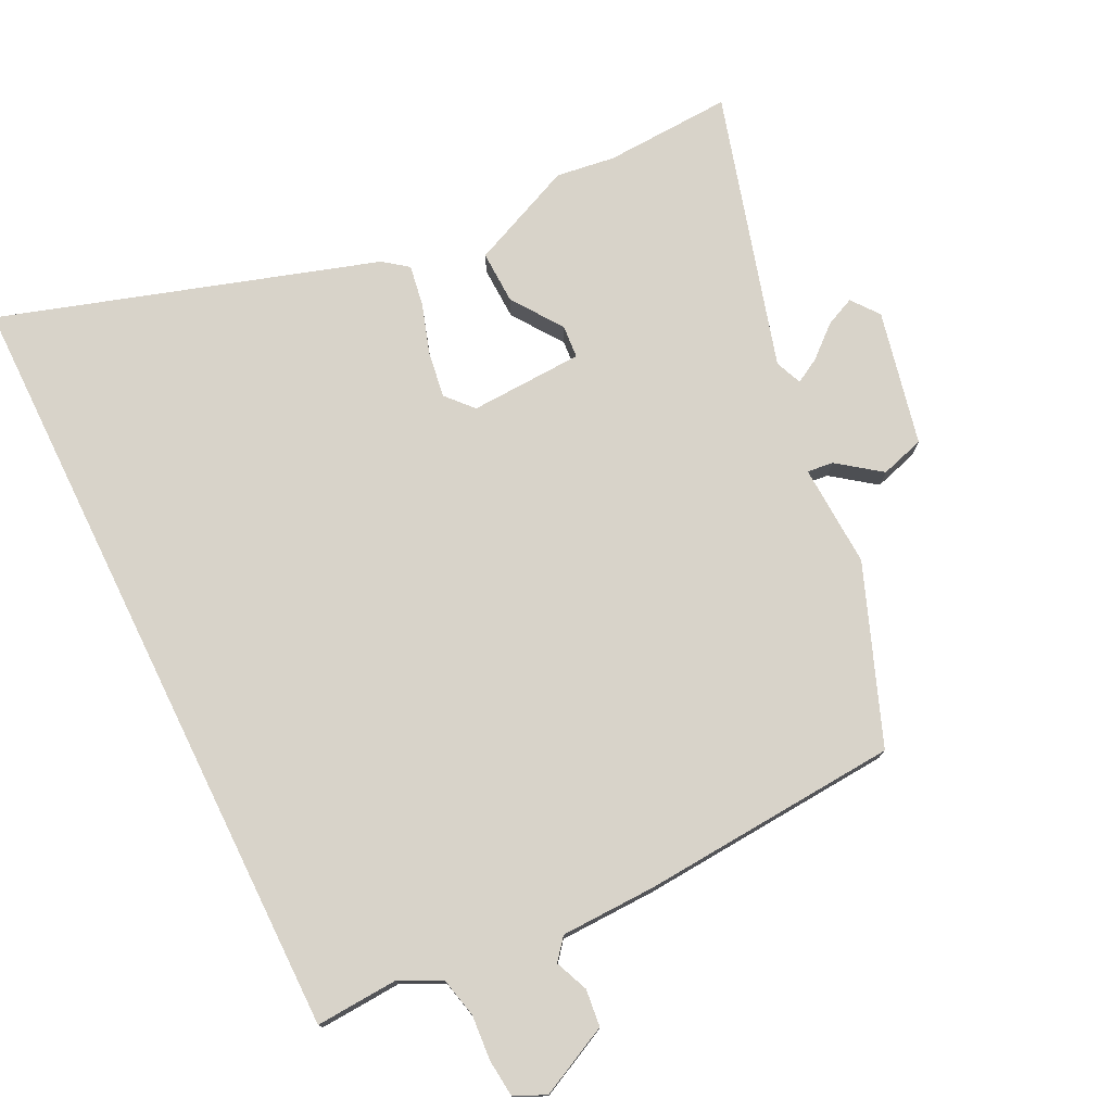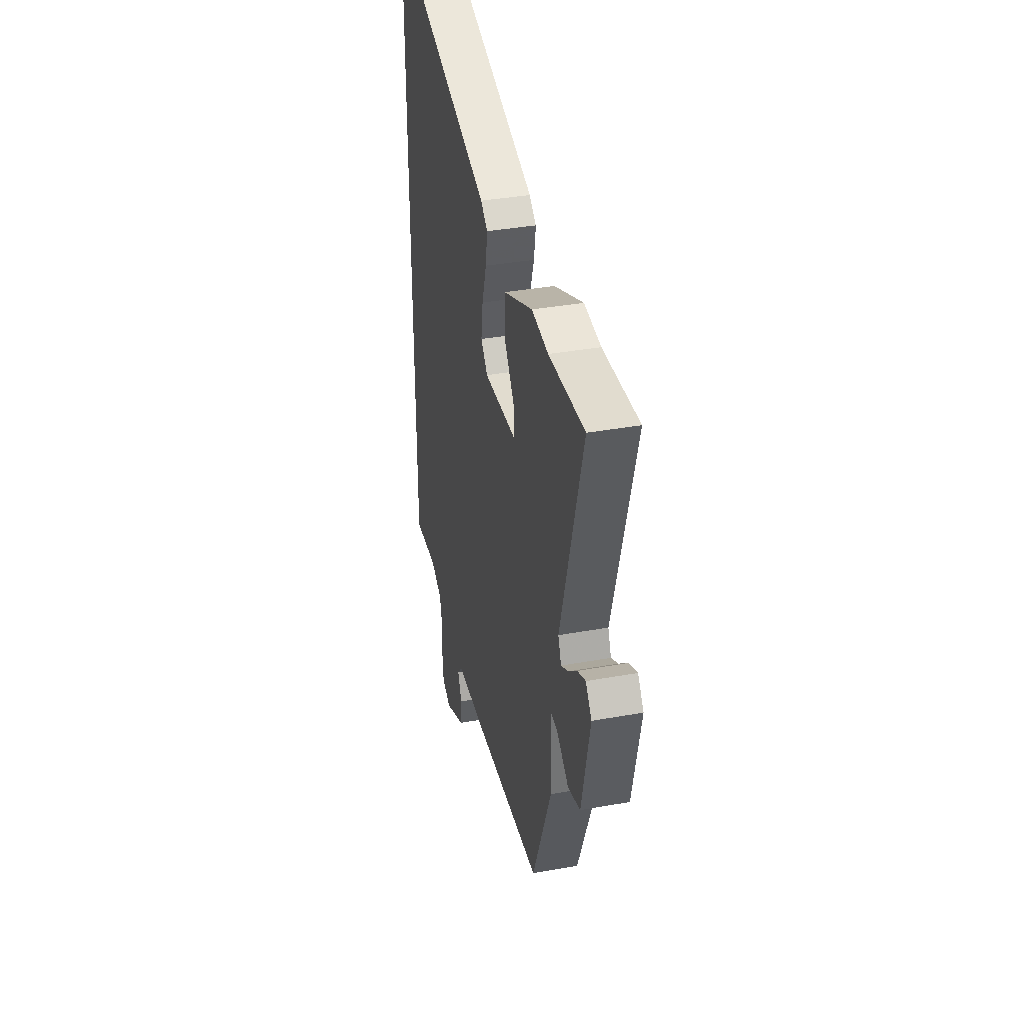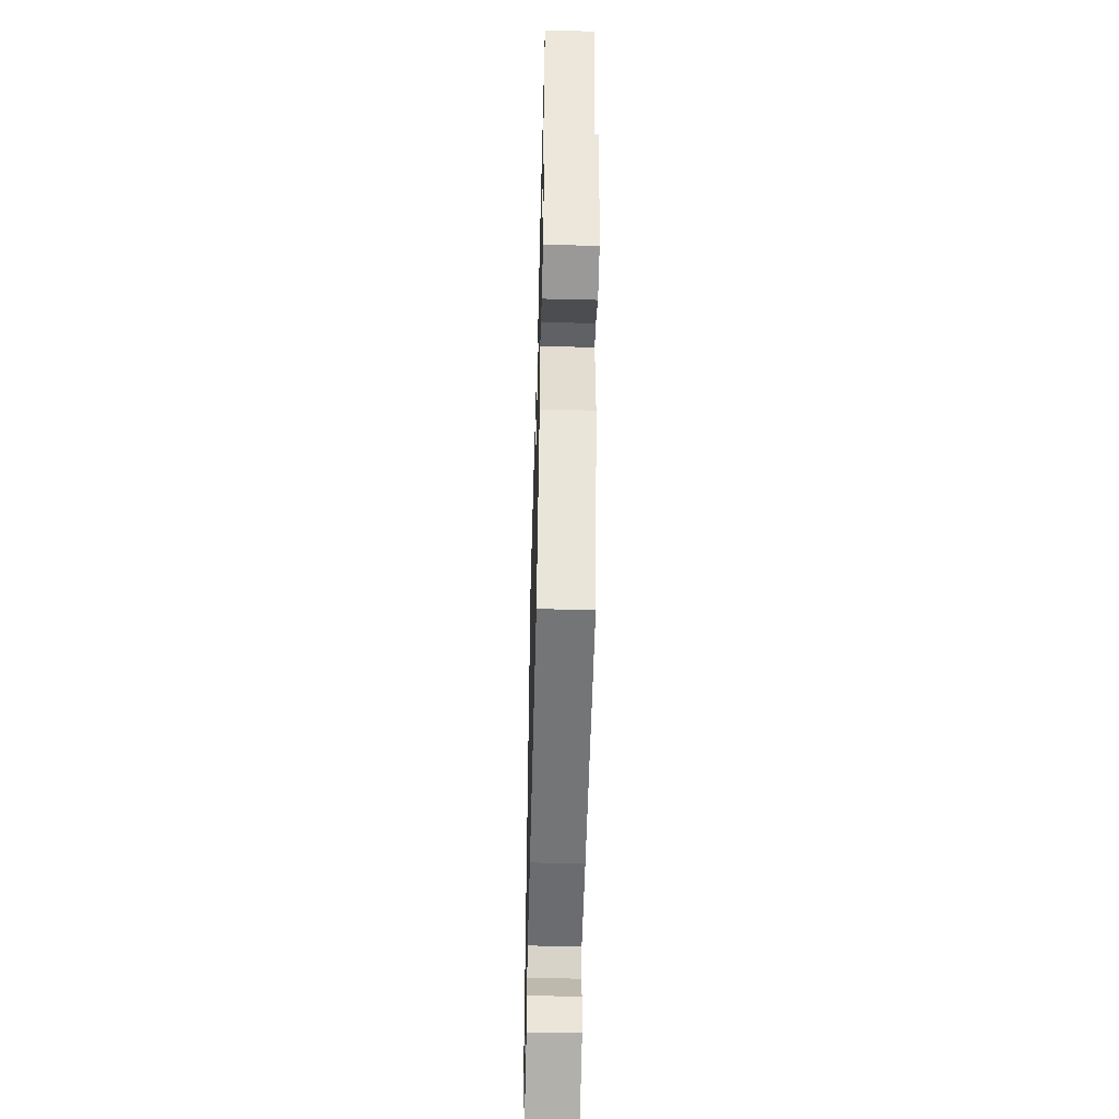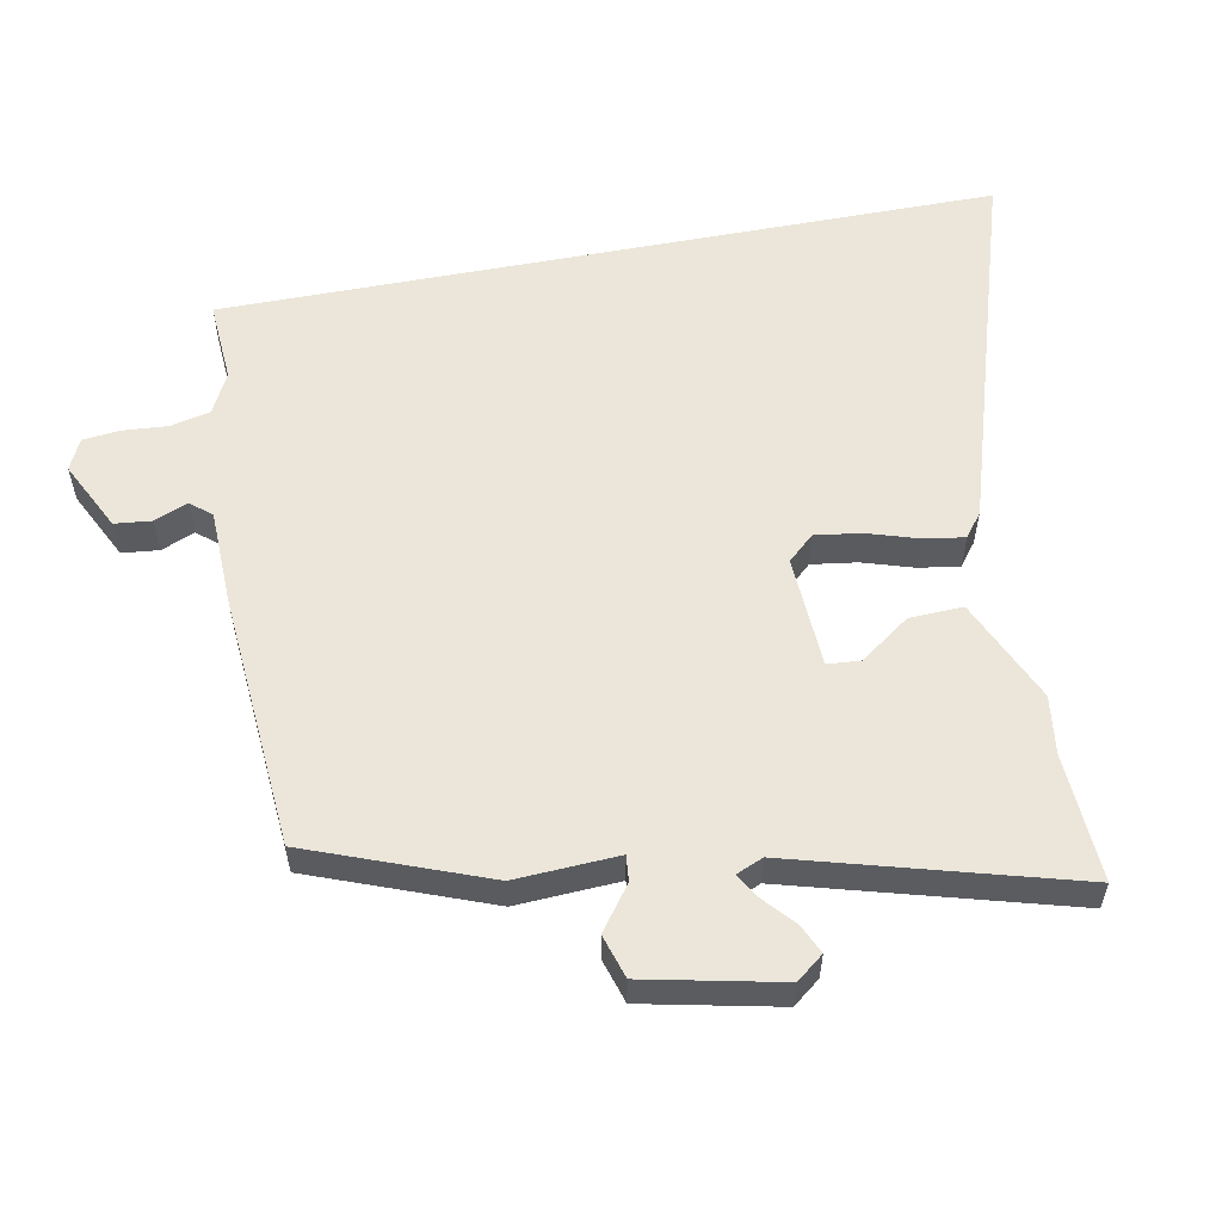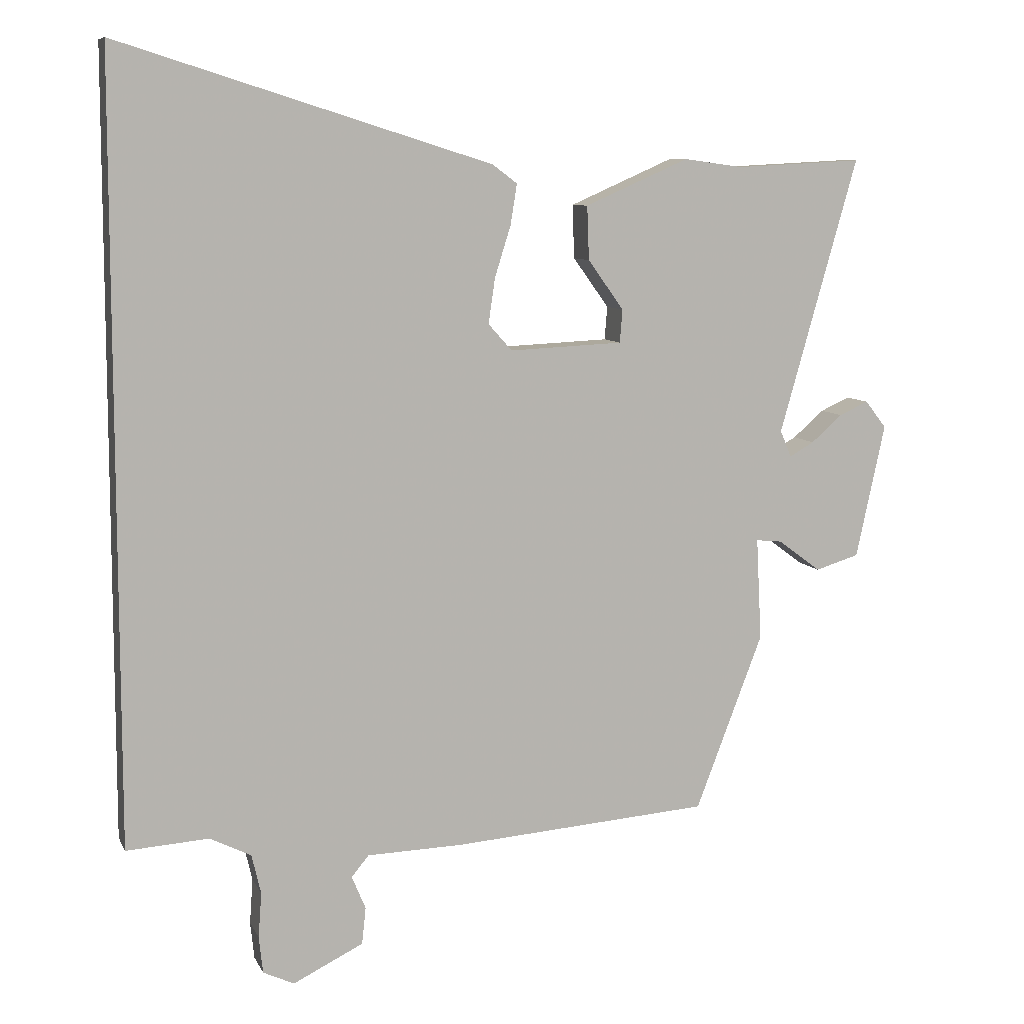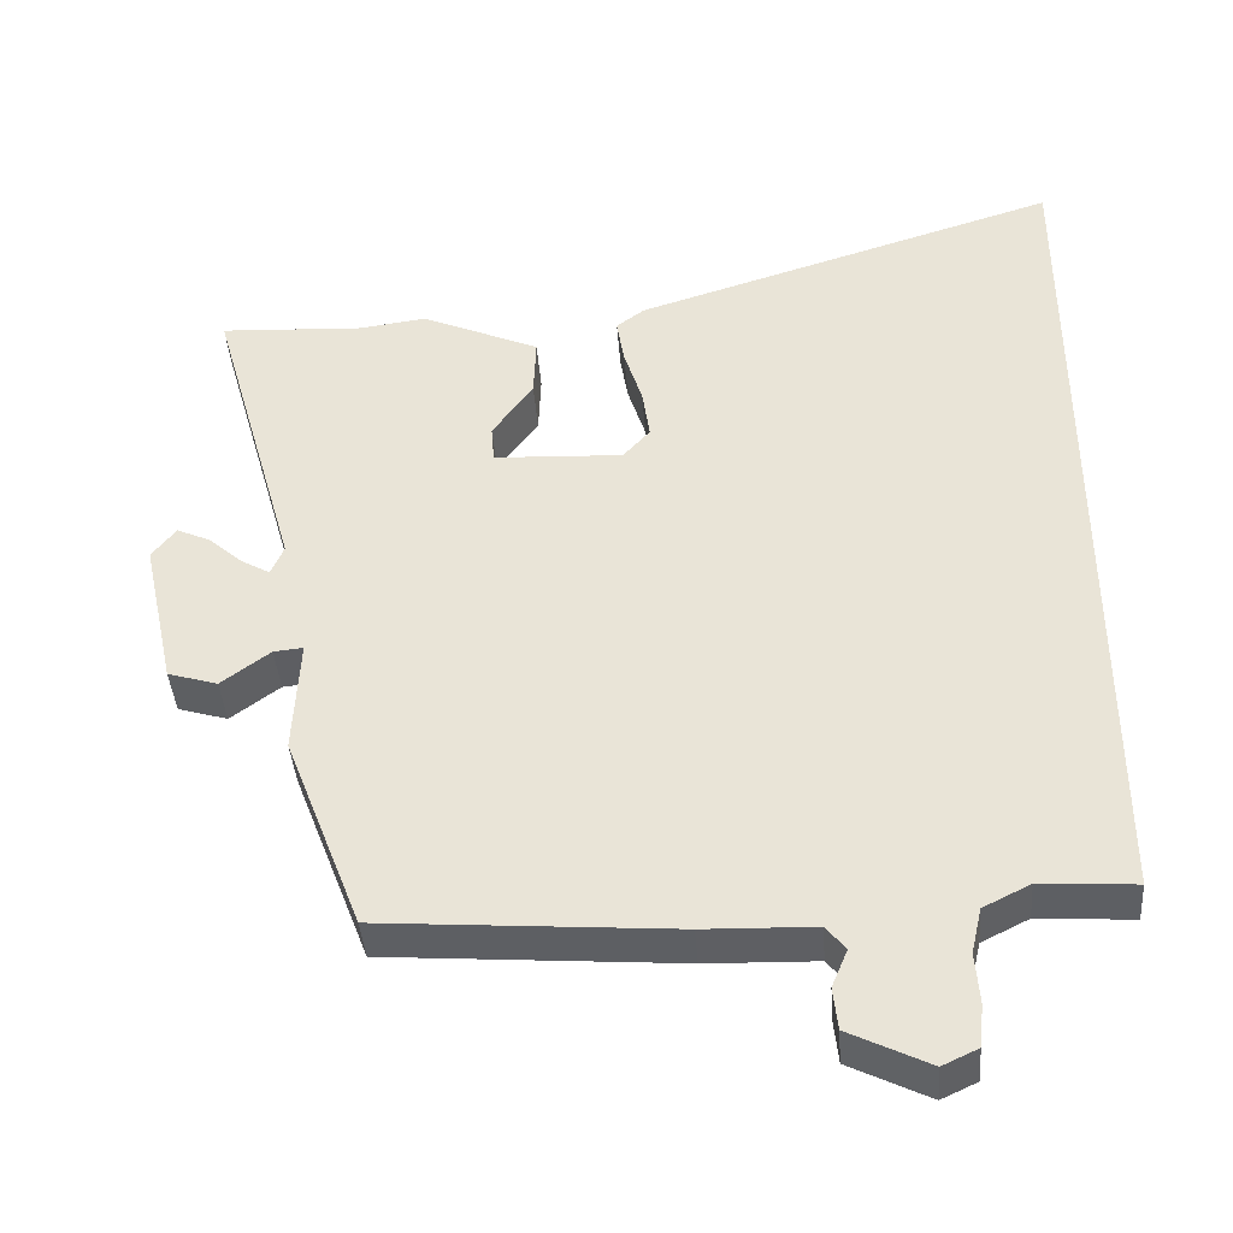
<metadata>
{"format":"obj","ext":"obj","renderer":"f3d","projection":"perspective","resolution":1024,"background":"white","views":[{"elev":76.0,"azim":153.9,"up":"+Y"},{"elev":37.3,"azim":-103.1,"up":"+Z"},{"elev":-52.2,"azim":-91.5,"up":"+Z"},{"elev":56.2,"azim":-101.0,"up":"+Y"},{"elev":8.5,"azim":163.1,"up":"+Z"},{"elev":-40.8,"azim":4.3,"up":"+Z"}]}
</metadata>
<code>
v -0.4 0.07 -0.5
v -0.502 0.07 -0.234
v -0.494 0.07 -0.079
v -0.533 0.07 -0.083
v -0.598 0.07 -0.131
v -0.664 0.07 -0.111
v -0.708 0.07 0.092
v -0.676 0.07 0.133
v -0.632 0.07 0.113
v -0.585 0.07 0.072
v -0.548 0.07 0.051
v -0.531 0.07 0.091
v -0.649 0.07 0.508
v -0.457 0.07 0.498
v -0.368 0.07 0.51
v -0.211 0.07 0.441
v -0.214 0.07 0.36
v -0.268 0.07 0.285
v -0.264 0.07 0.235
v -0.093 0.07 0.227
v -0.057 0.07 0.267
v -0.067 0.07 0.336
v -0.091 0.07 0.412
v -0.101 0.07 0.474
v -0.064 0.07 0.502
v 0.5 0.07 0.678
v 0.5 0.07 -0.494
v 0.375 0.07 -0.486
v 0.313 0.07 -0.517
v 0.299 0.07 -0.577
v 0.304 0.07 -0.645
v 0.298 0.07 -0.701
v 0.251 0.07 -0.723
v 0.145 0.07 -0.671
v 0.139 0.07 -0.615
v 0.16 0.07 -0.565
v 0.134 0.07 -0.533
v -0.012 0.07 -0.529
v -0.4 0 -0.5
v -0.502 0 -0.234
v -0.494 0 -0.079
v -0.533 0 -0.083
v -0.598 0 -0.131
v -0.664 0 -0.111
v -0.708 0 0.092
v -0.676 0 0.133
v -0.632 0 0.113
v -0.585 0 0.072
v -0.548 0 0.051
v -0.531 0 0.091
v -0.649 0 0.508
v -0.457 0 0.498
v -0.368 0 0.51
v -0.211 0 0.441
v -0.214 0 0.36
v -0.268 0 0.285
v -0.264 0 0.235
v -0.093 0 0.227
v -0.057 0 0.267
v -0.067 0 0.336
v -0.091 0 0.412
v -0.101 0 0.474
v -0.064 0 0.502
v 0.5 0 0.678
v 0.5 0 -0.494
v 0.375 0 -0.486
v 0.313 0 -0.517
v 0.299 0 -0.577
v 0.304 0 -0.645
v 0.298 0 -0.701
v 0.251 0 -0.723
v 0.145 0 -0.671
v 0.139 0 -0.615
v 0.16 0 -0.565
v 0.134 0 -0.533
v -0.012 0 -0.529
f 37 38 1 2
f 33 34 35 36
f 31 32 33 36
f 30 31 36 37
f 29 30 37 2
f 25 26 27 28
f 22 23 24 25
f 21 22 25 28
f 20 21 28 29
f 15 16 17 18
f 14 15 18 19
f 12 13 14 19
f 11 12 19 20
f 7 8 9 10
f 7 10 11
f 4 5 6 7
f 3 4 7 11
f 20 29 2 3
f 3 11 20
f 40 39 76 75
f 74 73 72 71
f 74 71 70 69
f 75 74 69 68
f 40 75 68 67
f 66 65 64 63
f 63 62 61 60
f 66 63 60 59
f 67 66 59 58
f 56 55 54 53
f 57 56 53 52
f 57 52 51 50
f 58 57 50 49
f 48 47 46 45
f 49 48 45
f 45 44 43 42
f 49 45 42 41
f 41 40 67 58
f 58 49 41
f 1 39 40 2
f 2 40 41 3
f 3 41 42 4
f 4 42 43 5
f 5 43 44 6
f 6 44 45 7
f 7 45 46 8
f 8 46 47 9
f 9 47 48 10
f 10 48 49 11
f 11 49 50 12
f 12 50 51 13
f 13 51 52 14
f 14 52 53 15
f 15 53 54 16
f 16 54 55 17
f 17 55 56 18
f 18 56 57 19
f 19 57 58 20
f 20 58 59 21
f 21 59 60 22
f 22 60 61 23
f 23 61 62 24
f 24 62 63 25
f 25 63 64 26
f 26 64 65 27
f 27 65 66 28
f 28 66 67 29
f 29 67 68 30
f 30 68 69 31
f 31 69 70 32
f 32 70 71 33
f 33 71 72 34
f 34 72 73 35
f 35 73 74 36
f 36 74 75 37
f 37 75 76 38
f 38 76 39 1

</code>
